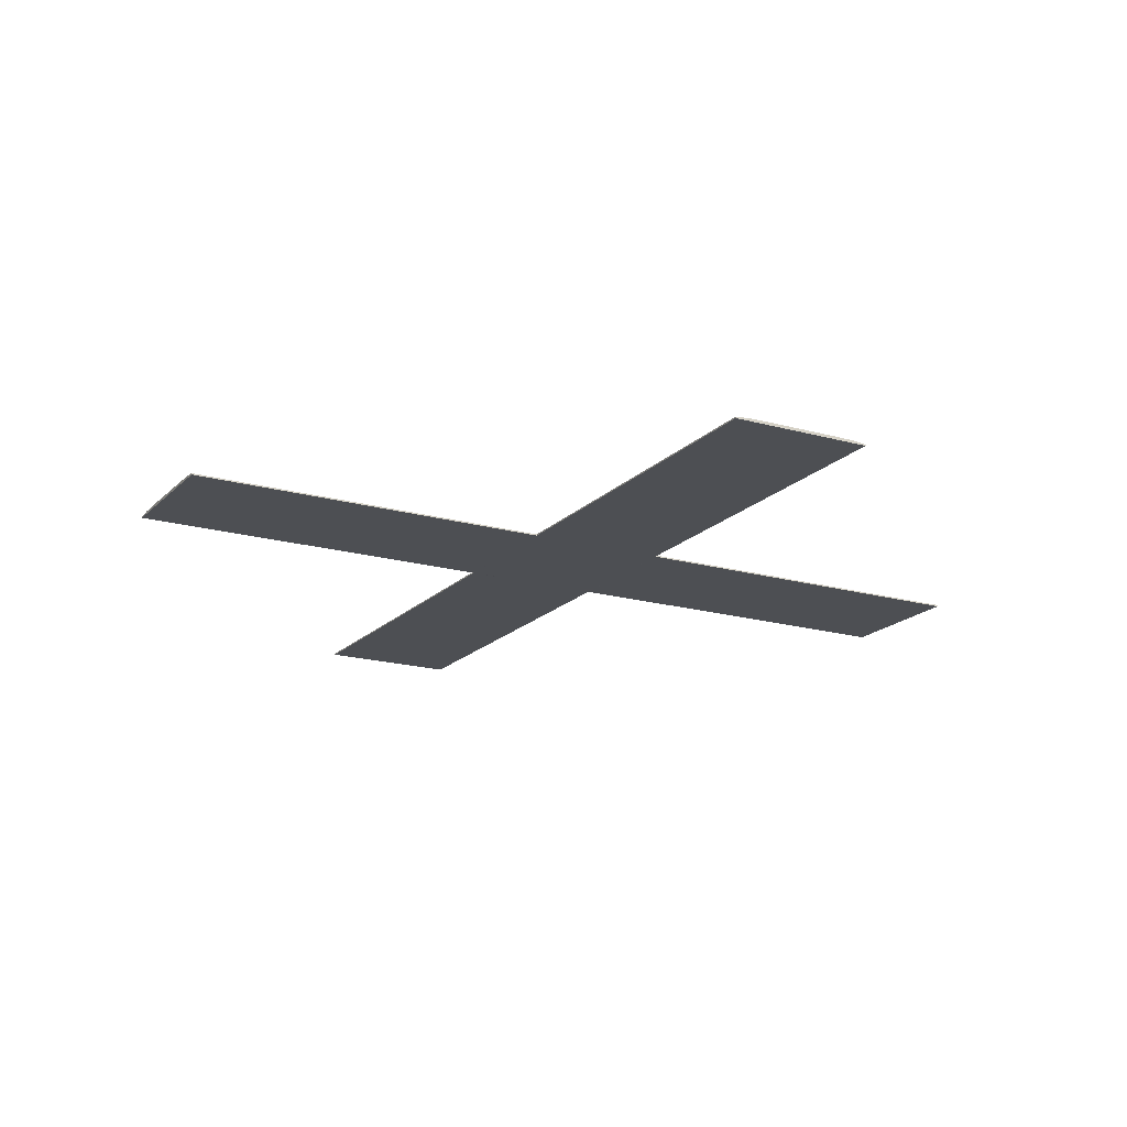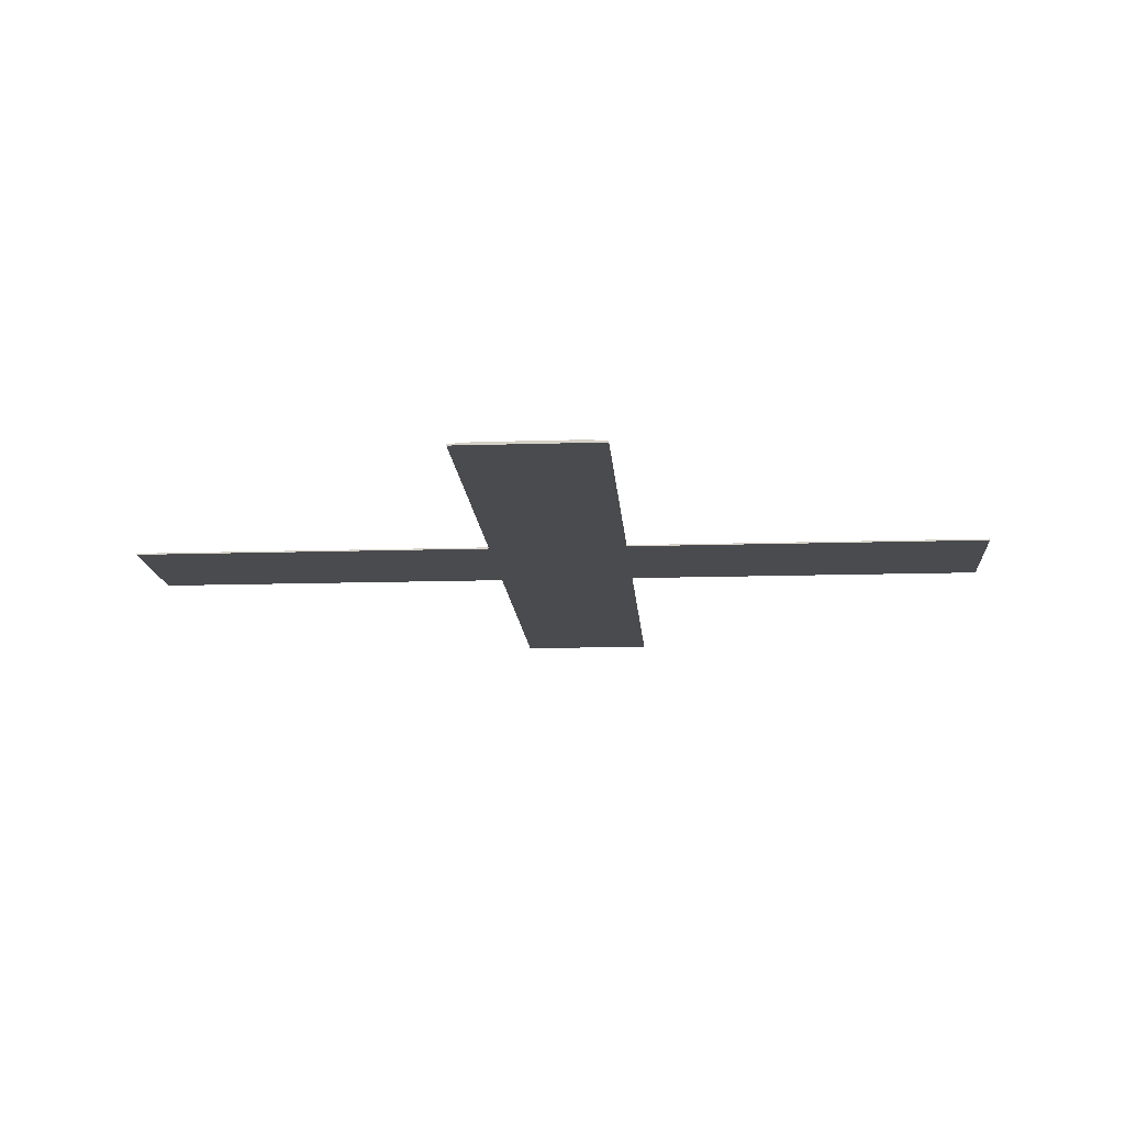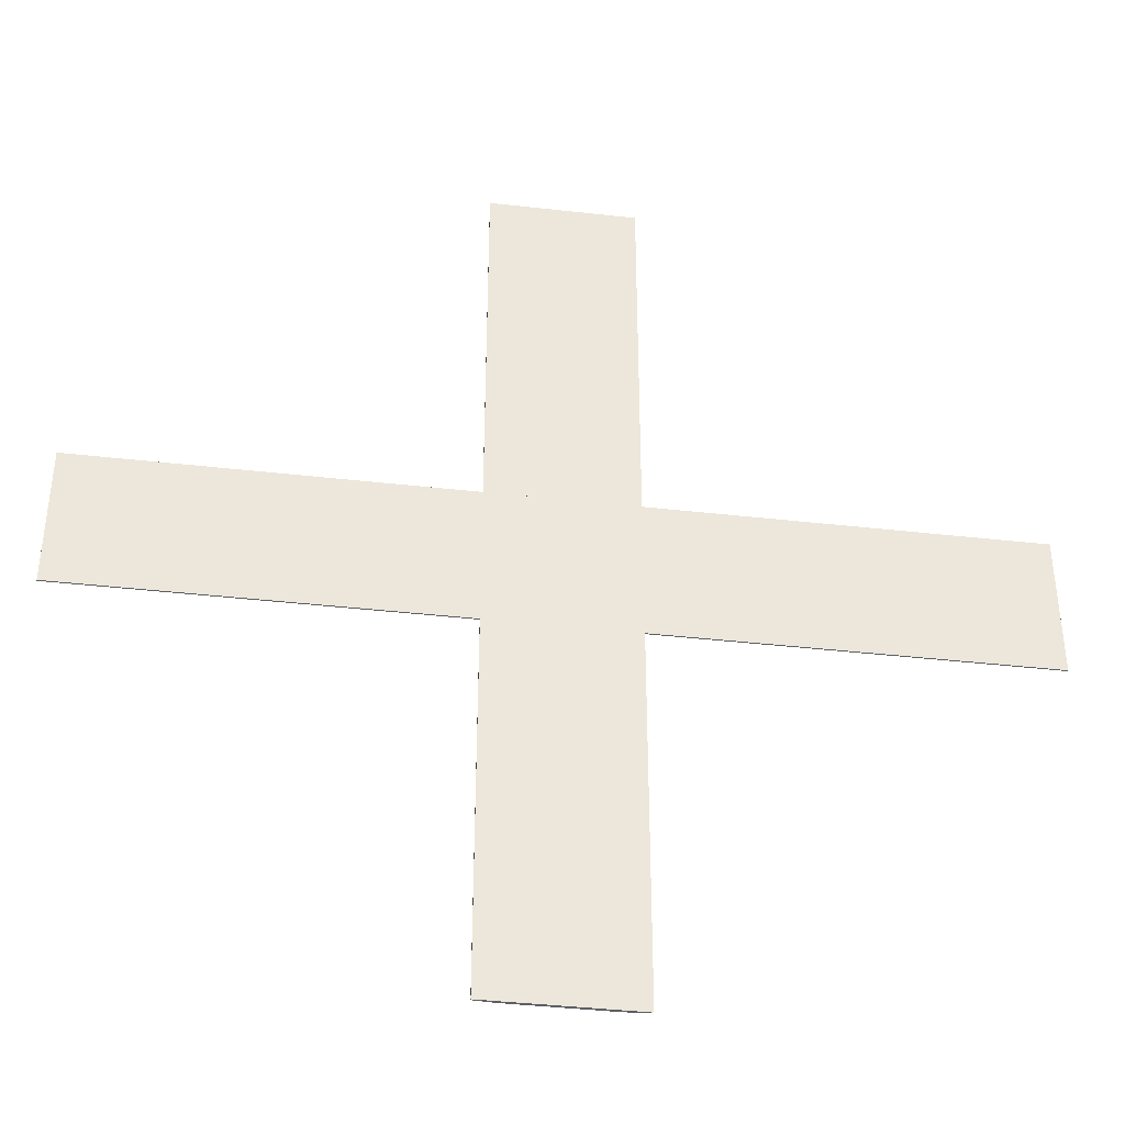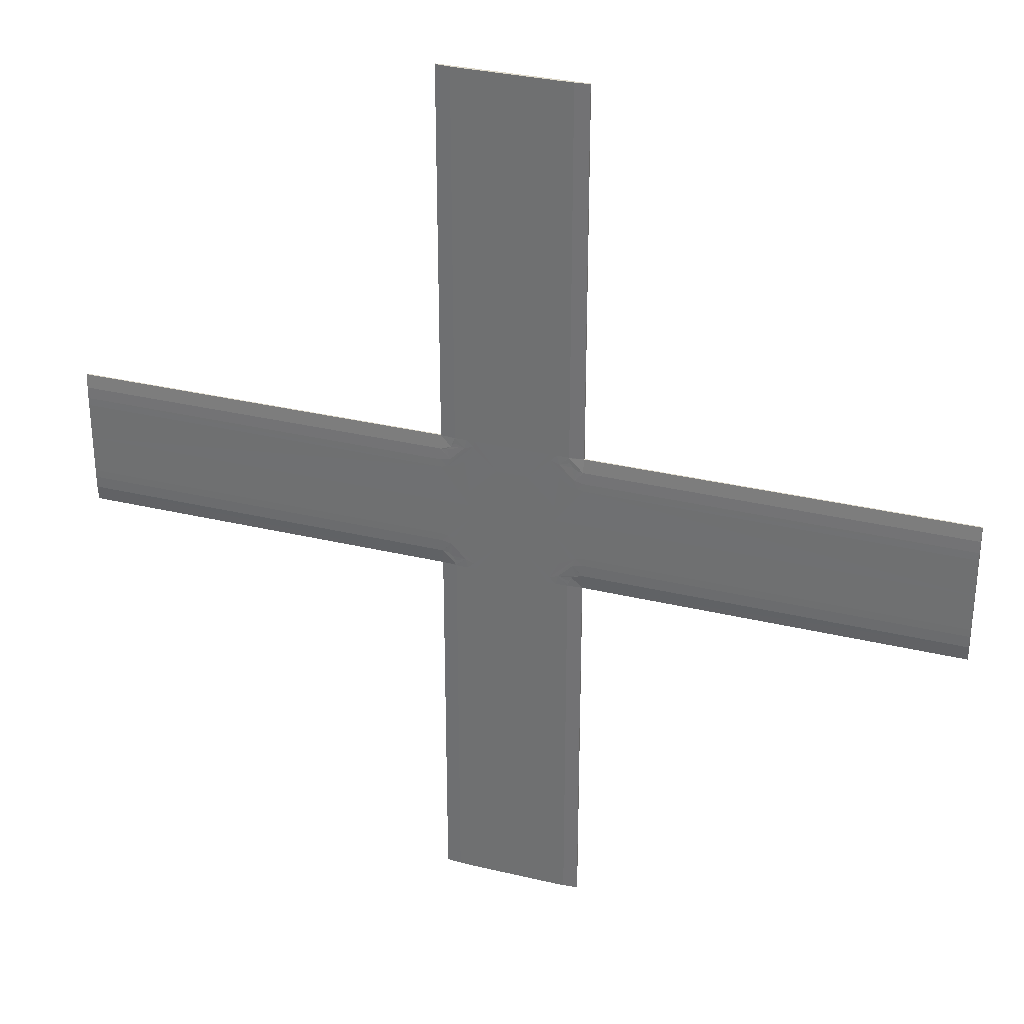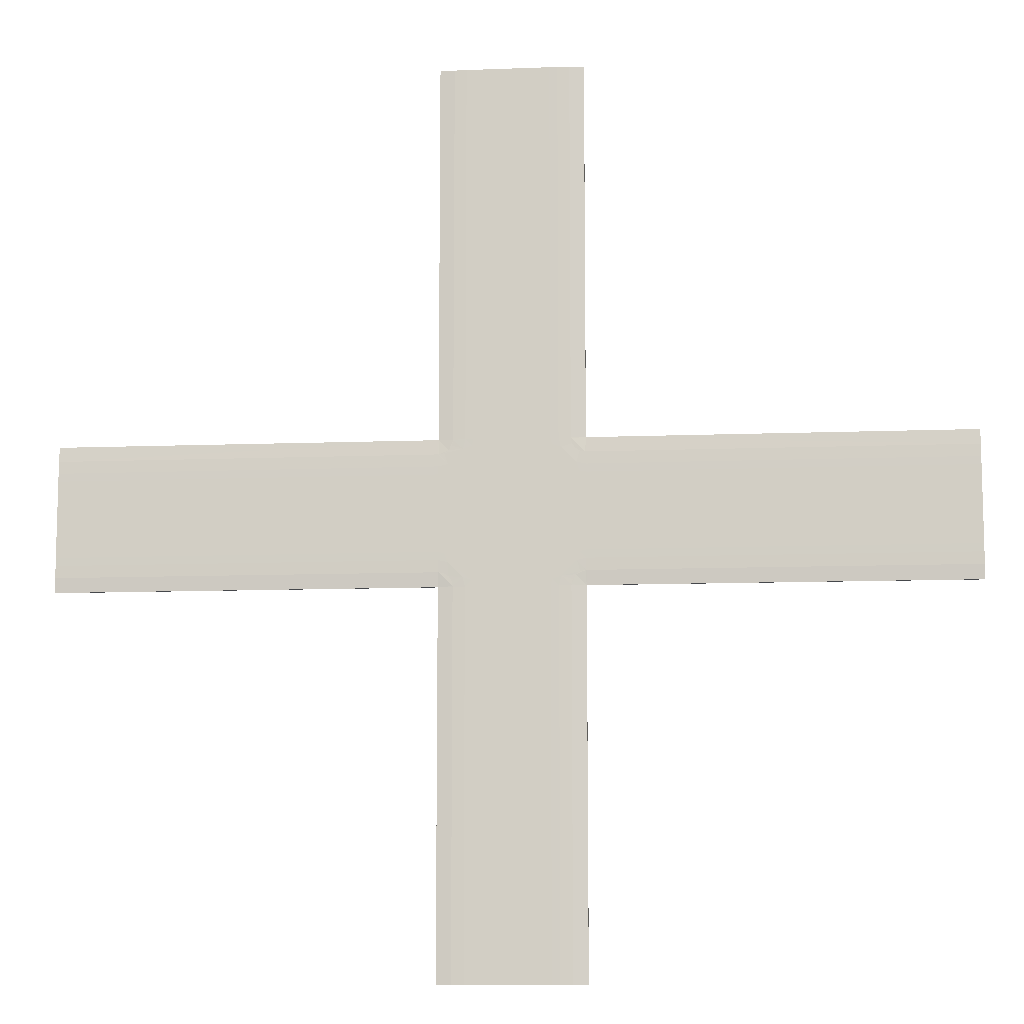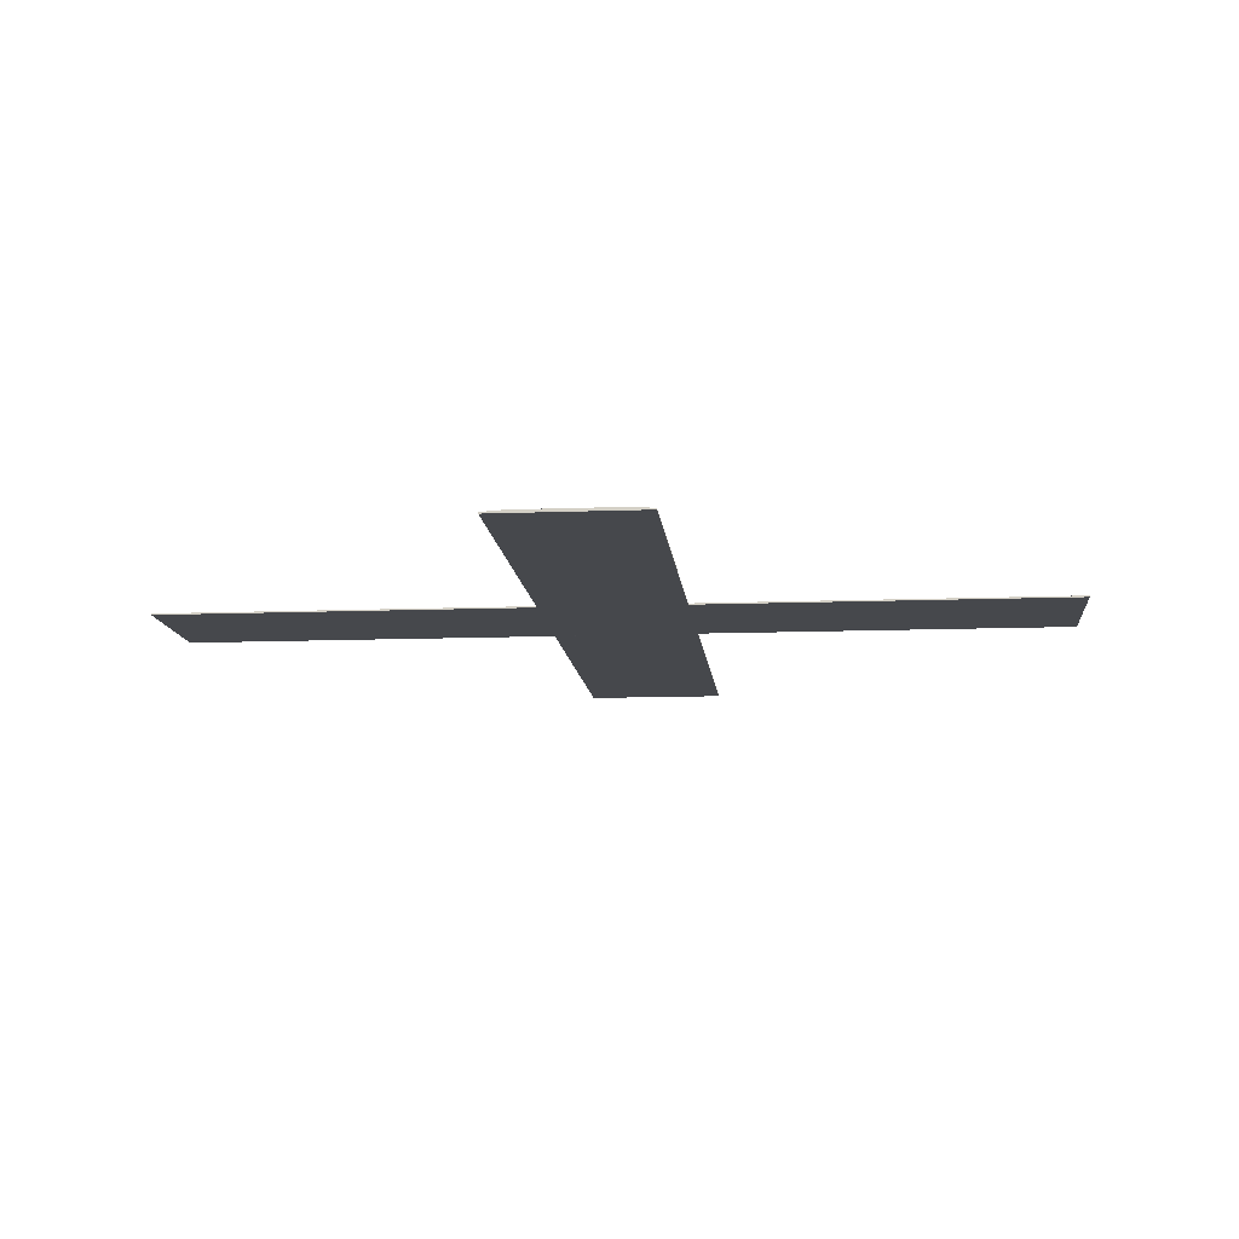
<metadata>
{"format":"obj","ext":"obj","renderer":"f3d","projection":"perspective","resolution":1024,"background":"white","views":[{"elev":-18.0,"azim":151.0,"up":"+Y"},{"elev":-13.8,"azim":94.0,"up":"+Y"},{"elev":-39.9,"azim":-8.0,"up":"+Z"},{"elev":31.7,"azim":-161.2,"up":"+Z"},{"elev":-10.4,"azim":-174.4,"up":"+Z"},{"elev":-11.4,"azim":-84.6,"up":"+Y"}]}
</metadata>
<code>
o Cross_Intersection_noSide
v 2.963 0.1007 -30.99
v 1.059 0.1007 -27.99
v 2.963 0.1007 -29.9
v 4.314 0.1007 -27.67
v 3.696 0.1007 -27.26
v 3.284 0.1007 -26.64
v 3.963 0.0781 -26.05
v 4.035 0.0781 -26.41
v 4.24 0.0781 -26.72
v 4.548 0.0781 -26.92
v 4.91 0.0781 -26.99
v 2.685 0.09912 -26.43
v 4.529 0.1007 -28.27
v 2.778 0.09927 -26.85
v 3.313 0.1008 -27.64
v 4.114 0.1008 -28.18
v 4.963 -0.09933 -27.99
v 4.963 0.1007 -28.37
v 0 -0.09933 -25.99
v 2.963 -0.09933 -25.99
v 3.963 -0.09933 -25.99
v 0 0.1002 -26
v 0 0.1007 -30.99
v 0 0.1007 -27.99
v 4.957 0.101 -30.99
v 30.96 0.101 -30.99
v 4.957 -0.09899 -30.99
v 30.96 -0.09899 -30.99
v 30.96 -0.09899 -27.99
v 30.96 -0.09899 -25.99
v 4.957 0.07844 -26.99
v 30.96 0.07844 -26.99
v 30.96 -0.09899 -26.99
v 4.957 -0.09899 -26.99
v 30.96 -0.003102 -25.99
v 4.957 0.09704 -27.82
v 30.96 0.101 -28.37
v 30.96 0.09704 -27.82
v 30.96 0.04223 -27.99
v 0 0.1 0
v 0 -0.1 0
v 2.957 -0.1 0
v 4.956 -0.1 -26
v 4.957 -0.1 0
v 3.956 0.07743 -26
v 3.957 0.07743 0
v 3.957 -0.1 0
v 4.956 -0.004114 -26
v 4.957 -0.004114 0
v 3.132 0.09603 -26
v 2.584 0.1 -26
v 2.584 0.1 0
v 3.132 0.09603 0
v 2.957 0.04122 0
v -2.963 0.1007 -30.99
v -1.059 0.1007 -27.99
v -2.963 0.1007 -29.9
v -4.314 0.1007 -27.67
v -3.696 0.1007 -27.26
v -3.284 0.1007 -26.64
v -3.963 0.0781 -26.05
v -4.035 0.0781 -26.41
v -4.24 0.0781 -26.72
v -4.548 0.0781 -26.92
v -4.91 0.0781 -26.99
v -2.685 0.09912 -26.43
v -4.529 0.1007 -28.27
v -2.778 0.09927 -26.85
v -3.313 0.1008 -27.64
v -4.114 0.1008 -28.18
v -4.963 -0.09933 -27.99
v -4.963 0.1007 -28.37
v -2.963 -0.09933 -25.99
v -3.963 -0.09933 -25.99
v -4.957 0.101 -30.99
v -30.96 0.101 -30.99
v -4.957 -0.09899 -30.99
v -30.96 -0.09899 -30.99
v -30.96 -0.09899 -27.99
v -30.96 -0.09899 -25.99
v -4.957 0.07844 -26.99
v -30.96 0.07844 -26.99
v -30.96 -0.09899 -26.99
v -4.957 -0.09899 -26.99
v -30.96 -0.003102 -25.99
v -4.957 0.09704 -27.82
v -30.96 0.101 -28.37
v -30.96 0.09704 -27.82
v -30.96 0.04223 -27.99
v -2.957 -0.1 0
v -4.956 -0.1 -26
v -4.957 -0.1 0
v -3.956 0.07743 -26
v -3.957 0.07743 0
v -3.957 -0.1 0
v -4.956 -0.004114 -26
v -4.957 -0.004114 0
v -3.132 0.09603 -26
v -2.584 0.1 -26
v -2.584 0.1 0
v -3.132 0.09603 0
v -2.957 0.04122 0
v 1.059 0.1007 -33.99
v 2.963 0.1007 -32.09
v 4.314 0.1007 -34.31
v 3.696 0.1007 -34.73
v 3.284 0.1007 -35.34
v 3.963 0.0781 -35.94
v 4.035 0.0781 -35.58
v 4.24 0.0781 -35.27
v 4.548 0.0781 -35.07
v 4.91 0.0781 -34.99
v 2.685 0.09912 -35.56
v 4.529 0.1007 -33.72
v 2.778 0.09927 -35.14
v 3.313 0.1008 -34.34
v 4.114 0.1008 -33.81
v 4.963 -0.09933 -33.99
v 4.963 0.1007 -33.62
v 0 -0.09933 -35.99
v 2.963 -0.09933 -35.99
v 3.963 -0.09933 -35.99
v 0 0.1007 -35.99
v 0 0.1007 -33.99
v 30.96 -0.09899 -33.99
v 30.96 -0.09899 -35.99
v 4.957 0.07844 -34.99
v 30.96 0.07844 -34.99
v 30.96 -0.09899 -34.99
v 4.957 -0.09899 -34.99
v 30.96 -0.003102 -35.99
v 4.957 0.09704 -34.17
v 30.96 0.101 -33.62
v 30.96 0.09704 -34.17
v 30.96 0.04223 -33.99
v 0 0.1 -61.99
v 0 -0.1 -61.99
v 2.957 -0.1 -61.99
v 4.956 -0.1 -35.99
v 4.957 -0.1 -61.99
v 3.956 0.07743 -35.99
v 3.957 0.07743 -61.99
v 3.957 -0.1 -61.99
v 4.956 -0.004114 -35.99
v 4.957 -0.004114 -61.99
v 3.132 0.09603 -35.99
v 2.584 0.1 -35.99
v 2.584 0.1 -61.99
v 3.132 0.09603 -61.99
v 2.957 0.04122 -61.99
v -1.059 0.1007 -33.99
v -2.963 0.1007 -32.09
v -4.314 0.1007 -34.31
v -3.696 0.1007 -34.73
v -3.284 0.1007 -35.34
v -3.963 0.0781 -35.94
v -4.035 0.0781 -35.58
v -4.24 0.0781 -35.27
v -4.548 0.0781 -35.07
v -4.91 0.0781 -34.99
v -2.685 0.09912 -35.56
v -4.529 0.1007 -33.72
v -2.778 0.09927 -35.14
v -3.313 0.1008 -34.34
v -4.114 0.1008 -33.81
v -4.963 -0.09933 -33.99
v -4.963 0.1007 -33.62
v -2.963 -0.09933 -35.99
v -3.963 -0.09933 -35.99
v -30.96 -0.09899 -33.99
v -30.96 -0.09899 -35.99
v -4.957 0.07844 -34.99
v -30.96 0.07844 -34.99
v -30.96 -0.09899 -34.99
v -4.957 -0.09899 -34.99
v -30.96 -0.003102 -35.99
v -4.957 0.09704 -34.17
v -30.96 0.101 -33.62
v -30.96 0.09704 -34.17
v -30.96 0.04223 -33.99
v -2.957 -0.1 -61.99
v -4.956 -0.1 -35.99
v -4.957 -0.1 -61.99
v -3.956 0.07743 -35.99
v -3.957 0.07743 -61.99
v -3.957 -0.1 -61.99
v -4.956 -0.004114 -35.99
v -4.957 -0.004114 -61.99
v -3.132 0.09603 -35.99
v -2.584 0.1 -35.99
v -2.584 0.1 -61.99
v -3.132 0.09603 -61.99
v -2.957 0.04122 -61.99
f 13 12 5
f 50 12 51
f 9 7 48
f 18 13 36
f 2 1 23
f 10 4 6
f 3 14 15
f 1 13 18
f 2 22 51
f 29 38 32
f 43 33 30
f 33 35 30
f 17 33 34
f 17 28 29
f 31 38 36
f 48 32 31
f 30 48 43
f 39 28 26
f 37 38 39
f 18 38 37
f 18 26 25
f 46 54 42
f 44 21 43
f 49 47 44
f 47 20 21
f 42 19 20
f 53 45 50
f 46 48 45
f 48 44 43
f 40 42 54
f 52 54 53
f 53 51 52
f 22 52 51
f 59 66 69
f 98 99 66
f 61 63 65
f 72 86 67
f 23 57 56
f 60 58 63
f 68 66 57
f 72 57 55
f 99 24 56
f 82 89 79
f 91 83 84
f 85 83 80
f 83 71 84
f 71 78 77
f 88 81 86
f 82 96 81
f 96 80 91
f 76 79 89
f 87 89 88
f 88 72 87
f 76 72 75
f 90 101 94
f 74 92 91
f 95 97 92
f 73 95 74
f 19 90 73
f 93 101 98
f 96 94 93
f 92 96 91
f 102 41 40
f 100 101 102
f 99 101 100
f 22 100 40
f 106 113 116
f 146 147 113
f 108 110 112
f 119 132 114
f 23 104 103
f 107 105 110
f 115 113 104
f 119 104 1
f 147 124 103
f 128 135 125
f 139 129 130
f 131 129 126
f 129 118 130
f 118 28 27
f 134 127 132
f 128 144 127
f 144 126 139
f 26 125 135
f 133 135 134
f 134 119 133
f 26 119 25
f 138 149 142
f 122 140 139
f 143 145 140
f 121 143 122
f 120 138 121
f 146 142 149
f 144 142 141
f 140 144 139
f 150 137 136
f 148 149 150
f 147 149 148
f 123 148 136
f 162 161 154
f 189 161 190
f 158 156 187
f 167 162 177
f 151 55 23
f 159 153 155
f 152 163 164
f 55 162 167
f 151 123 190
f 170 179 173
f 182 174 171
f 174 176 171
f 166 174 175
f 166 78 170
f 172 179 177
f 187 173 172
f 171 187 182
f 180 78 76
f 178 179 180
f 167 179 178
f 167 76 75
f 185 193 181
f 183 169 182
f 188 186 183
f 186 168 169
f 181 120 168
f 189 185 184
f 185 187 184
f 187 183 182
f 136 181 193
f 191 193 192
f 192 190 191
f 123 191 190
f 121 130 27
f 4 36 13
f 13 16 15
f 15 14 12
f 12 50 6
f 5 4 13
f 12 6 5
f 13 15 12
f 48 31 11
f 11 10 9
f 9 8 7
f 7 45 48
f 48 11 9
f 23 24 2
f 2 3 1
f 6 50 45
f 6 45 7
f 4 5 6
f 31 36 4
f 11 31 4
f 6 7 8
f 6 8 9
f 10 11 4
f 6 9 10
f 16 13 3
f 3 2 12
f 3 12 14
f 15 16 3
f 18 25 1
f 1 3 13
f 51 12 2
f 2 24 22
f 32 33 29
f 29 39 38
f 43 34 33
f 33 32 35
f 17 29 33
f 17 27 28
f 31 32 38
f 48 35 32
f 30 35 48
f 26 37 39
f 39 29 28
f 18 36 38
f 18 37 26
f 42 47 46
f 46 53 54
f 44 47 21
f 49 46 47
f 47 42 20
f 42 41 19
f 53 46 45
f 46 49 48
f 48 49 44
f 54 52 40
f 40 41 42
f 53 50 51
f 22 40 52
f 67 86 58
f 67 58 59
f 69 70 67
f 66 68 69
f 60 98 66
f 69 67 59
f 59 60 66
f 65 81 96
f 96 93 61
f 61 62 63
f 63 64 65
f 65 96 61
f 56 24 23
f 23 55 57
f 93 98 60
f 60 59 58
f 58 86 81
f 58 81 65
f 61 93 60
f 62 61 60
f 58 65 64
f 63 62 60
f 58 64 63
f 57 67 70
f 57 70 69
f 66 56 57
f 57 69 68
f 55 75 72
f 72 67 57
f 56 66 99
f 99 22 24
f 79 83 82
f 82 88 89
f 91 80 83
f 85 82 83
f 83 79 71
f 71 79 78
f 88 82 81
f 82 85 96
f 96 85 80
f 89 87 76
f 76 78 79
f 88 86 72
f 76 87 72
f 94 95 90
f 90 102 101
f 74 95 92
f 95 94 97
f 73 90 95
f 19 41 90
f 93 94 101
f 96 97 94
f 92 97 96
f 40 100 102
f 102 90 41
f 99 98 101
f 22 99 100
f 114 132 105
f 114 105 106
f 116 117 114
f 113 115 116
f 107 146 113
f 116 114 106
f 106 107 113
f 112 127 144
f 144 141 108
f 108 109 110
f 110 111 112
f 112 144 108
f 103 124 23
f 23 1 104
f 141 146 107
f 107 106 105
f 105 132 127
f 105 127 112
f 108 141 107
f 109 108 107
f 105 112 111
f 110 109 107
f 105 111 110
f 104 114 117
f 104 117 116
f 113 103 104
f 104 116 115
f 1 25 119
f 119 114 104
f 103 113 147
f 147 123 124
f 125 129 128
f 128 134 135
f 139 126 129
f 131 128 129
f 129 125 118
f 118 125 28
f 134 128 127
f 128 131 144
f 144 131 126
f 135 133 26
f 26 28 125
f 134 132 119
f 26 133 119
f 142 143 138
f 138 150 149
f 122 143 140
f 143 142 145
f 121 138 143
f 120 137 138
f 146 141 142
f 144 145 142
f 140 145 144
f 136 148 150
f 150 138 137
f 147 146 149
f 123 147 148
f 153 177 162
f 162 165 164
f 164 163 161
f 161 189 155
f 154 153 162
f 161 155 154
f 162 164 161
f 187 172 160
f 160 159 158
f 158 157 156
f 156 184 187
f 187 160 158
f 23 124 151
f 151 152 55
f 155 189 184
f 155 184 156
f 153 154 155
f 172 177 153
f 160 172 153
f 155 156 157
f 155 157 158
f 159 160 153
f 155 158 159
f 165 162 152
f 152 151 161
f 152 161 163
f 164 165 152
f 167 75 55
f 55 152 162
f 190 161 151
f 151 124 123
f 173 174 170
f 170 180 179
f 182 175 174
f 174 173 176
f 166 170 174
f 166 77 78
f 172 173 179
f 187 176 173
f 171 176 187
f 76 178 180
f 180 170 78
f 167 177 179
f 167 178 76
f 181 186 185
f 185 192 193
f 183 186 169
f 188 185 186
f 186 181 168
f 181 137 120
f 189 192 185
f 185 188 187
f 187 188 183
f 193 191 136
f 136 137 181
f 192 189 190
f 123 136 191
f 21 20 19
f 19 73 74
f 74 91 84
f 84 71 77
f 77 166 175
f 175 182 169
f 175 169 168
f 74 84 77
f 77 175 168
f 77 168 120
f 19 74 77
f 43 21 19
f 27 17 34
f 34 43 19
f 19 77 120
f 121 122 139
f 19 120 121
f 27 34 19
f 130 118 27
f 121 139 130
f 27 19 121

</code>
